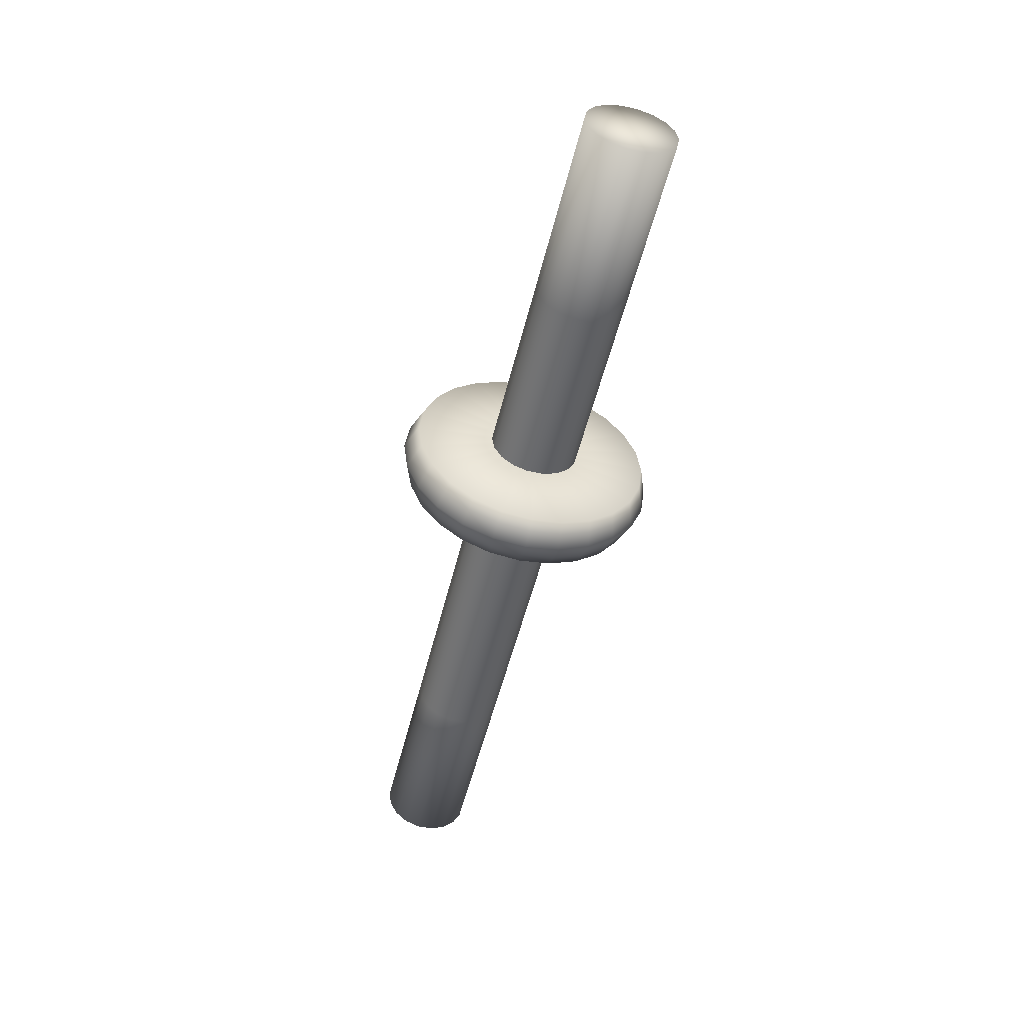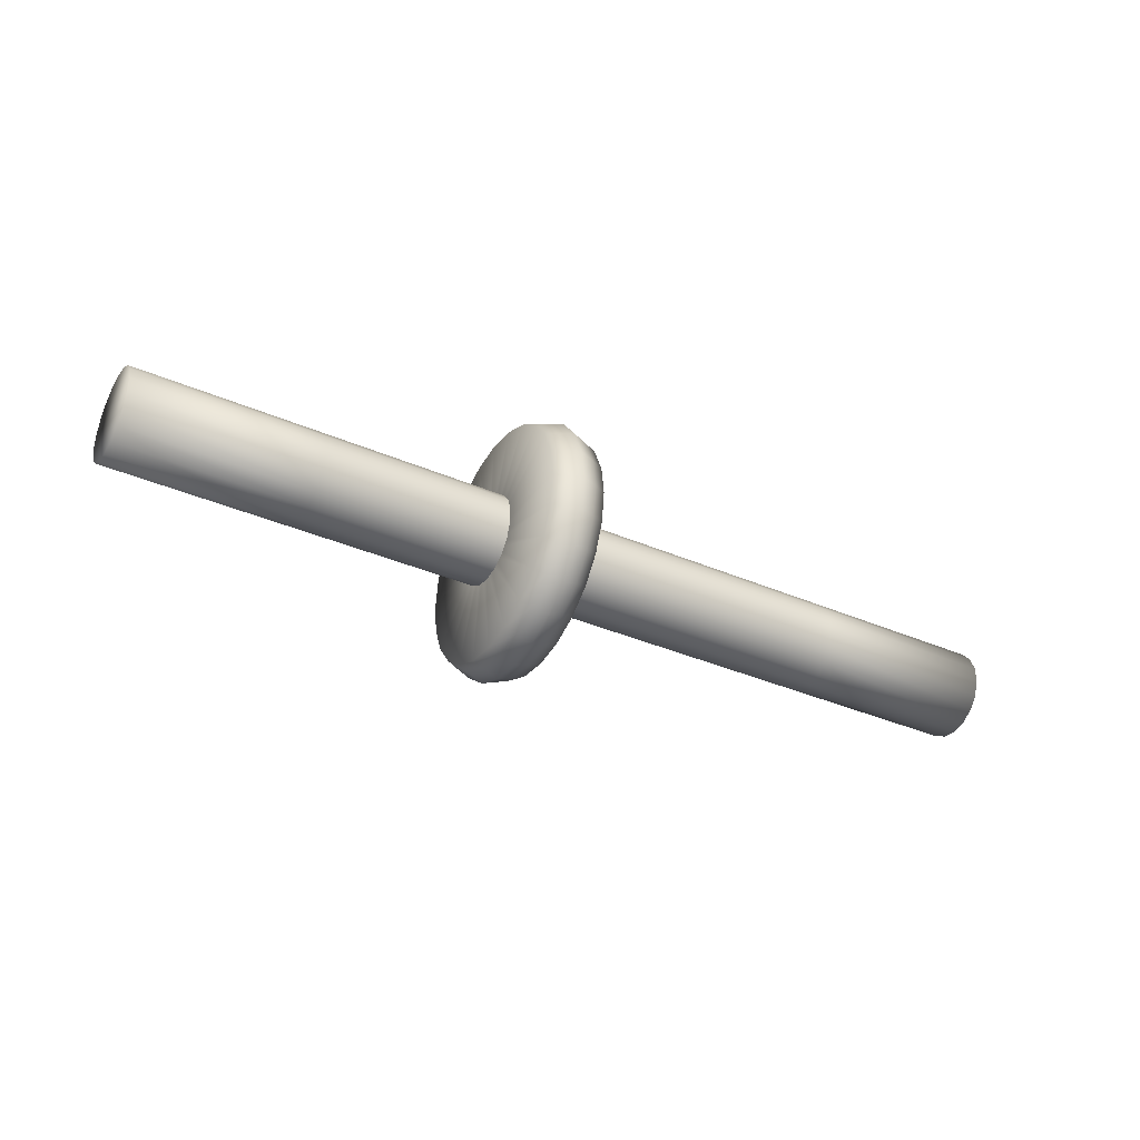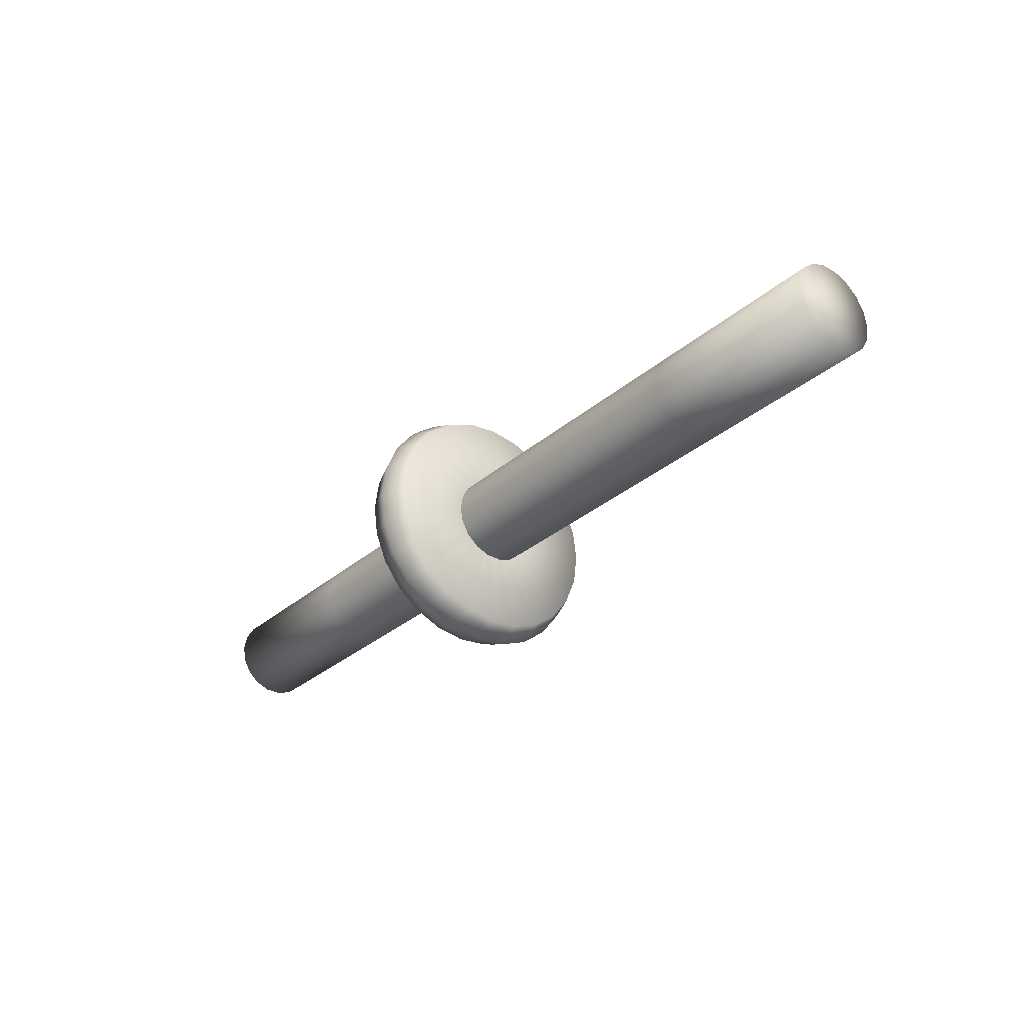
<metadata>
{"format":"obj","ext":"obj","renderer":"f3d","projection":"perspective","resolution":1024,"background":"white","views":[{"elev":-52.2,"azim":76.4,"up":"+Z"},{"elev":-36.5,"azim":150.6,"up":"+Y"},{"elev":-31.1,"azim":-129.5,"up":"+Z"}]}
</metadata>
<code>
v  -131.1 138.3 38.74
v  -131.1 140.6 36.79
v  -131.1 141.1 37.7
v  -131.1 141.3 38.74
v  -131.1 138.8 35.76
v  -131.1 139.8 36.12
v  -131.1 136.8 36.12
v  -131.1 137.8 35.76
v  -131.1 135.5 37.7
v  -131.1 136 36.79
v  -131.1 135.5 39.77
v  -131.1 135.3 38.74
v  -131.1 136.8 41.35
v  -131.1 136 40.68
v  -131.1 138.8 41.71
v  -131.1 137.8 41.71
v  -131.1 140.6 40.68
v  -131.1 139.8 41.35
v  -131.1 141.1 39.77
v  -143.4 141.1 37.7
v  -143.4 141.3 38.74
v  -143.4 140.6 36.79
v  -143.4 139.8 36.12
v  -143.4 138.8 35.76
v  -143.4 137.8 35.76
v  -143.4 136.8 36.12
v  -143.4 136 36.79
v  -143.4 135.5 37.7
v  -143.4 135.3 38.74
v  -143.4 135.5 39.77
v  -143.4 136 40.68
v  -143.4 136.8 41.35
v  -143.4 137.8 41.71
v  -143.4 138.8 41.71
v  -143.4 139.8 41.35
v  -143.4 140.6 40.68
v  -143.4 141.1 39.77
v  -155.6 141.1 37.7
v  -155.6 141.3 38.74
v  -155.6 140.6 36.79
v  -155.6 139.8 36.12
v  -155.6 138.8 35.76
v  -155.6 137.8 35.76
v  -155.6 136.8 36.12
v  -155.6 136 36.79
v  -155.6 135.5 37.7
v  -155.6 135.3 38.74
v  -155.6 135.5 39.77
v  -155.6 136 40.68
v  -155.6 136.8 41.35
v  -155.6 137.8 41.71
v  -155.6 138.8 41.71
v  -155.6 139.8 41.35
v  -155.6 140.6 40.68
v  -155.6 141.1 39.77
v  -167.9 141.1 37.7
v  -167.9 141.3 38.74
v  -167.9 140.6 36.79
v  -167.9 139.8 36.12
v  -167.9 138.8 35.76
v  -167.9 137.8 35.76
v  -167.9 136.8 36.12
v  -167.9 136 36.79
v  -167.9 135.5 37.7
v  -167.9 135.3 38.74
v  -167.9 135.5 39.77
v  -167.9 136 40.68
v  -167.9 136.8 41.35
v  -167.9 137.8 41.71
v  -167.9 138.8 41.71
v  -167.9 139.8 41.35
v  -167.9 140.6 40.68
v  -167.9 141.1 39.77
v  -180.2 141.1 37.7
v  -180.2 141.3 38.74
v  -180.2 140.6 36.79
v  -180.2 139.8 36.12
v  -180.2 138.8 35.76
v  -180.2 137.8 35.76
v  -180.2 136.8 36.12
v  -180.2 136 36.79
v  -180.2 135.5 37.7
v  -180.2 135.3 38.74
v  -180.2 135.5 39.77
v  -180.2 136 40.68
v  -180.2 136.8 41.35
v  -180.2 137.8 41.71
v  -180.2 138.8 41.71
v  -180.2 139.8 41.35
v  -180.2 140.6 40.68
v  -180.2 141.1 39.77
v  -192.5 141.1 37.7
v  -192.5 141.3 38.74
v  -192.5 140.6 36.79
v  -192.5 139.8 36.12
v  -192.5 138.8 35.76
v  -192.5 137.8 35.76
v  -192.5 136.8 36.12
v  -192.5 136 36.79
v  -192.5 135.5 37.7
v  -192.5 135.3 38.74
v  -192.5 135.5 39.77
v  -192.5 136 40.68
v  -192.5 136.8 41.35
v  -192.5 137.8 41.71
v  -192.5 138.8 41.71
v  -192.5 139.8 41.35
v  -192.5 140.6 40.68
v  -192.5 141.1 39.77
v  -192.5 138.3 38.74
o Cylinder008
g Cylinder008
f 1 2 3 4
f 1 5 6 2
f 1 7 8 5
f 1 9 10 7
f 1 11 12 9
f 1 13 14 11
f 1 15 16 13
f 1 17 18 15
f 1 4 19 17
f 4 3 20 21
f 3 2 22 20
f 2 6 23 22
f 6 5 24 23
f 5 8 25 24
f 8 7 26 25
f 7 10 27 26
f 10 9 28 27
f 9 12 29 28
f 12 11 30 29
f 11 14 31 30
f 14 13 32 31
f 13 16 33 32
f 16 15 34 33
f 15 18 35 34
f 18 17 36 35
f 17 19 37 36
f 19 4 21 37
f 21 20 38 39
f 20 22 40 38
f 22 23 41 40
f 23 24 42 41
f 24 25 43 42
f 25 26 44 43
f 26 27 45 44
f 27 28 46 45
f 28 29 47 46
f 29 30 48 47
f 30 31 49 48
f 31 32 50 49
f 32 33 51 50
f 33 34 52 51
f 34 35 53 52
f 35 36 54 53
f 36 37 55 54
f 37 21 39 55
f 39 38 56 57
f 38 40 58 56
f 40 41 59 58
f 41 42 60 59
f 42 43 61 60
f 43 44 62 61
f 44 45 63 62
f 45 46 64 63
f 46 47 65 64
f 47 48 66 65
f 48 49 67 66
f 49 50 68 67
f 50 51 69 68
f 51 52 70 69
f 52 53 71 70
f 53 54 72 71
f 54 55 73 72
f 55 39 57 73
f 57 56 74 75
f 56 58 76 74
f 58 59 77 76
f 59 60 78 77
f 60 61 79 78
f 61 62 80 79
f 62 63 81 80
f 63 64 82 81
f 64 65 83 82
f 65 66 84 83
f 66 67 85 84
f 67 68 86 85
f 68 69 87 86
f 69 70 88 87
f 70 71 89 88
f 71 72 90 89
f 72 73 91 90
f 73 57 75 91
f 75 74 92 93
f 74 76 94 92
f 76 77 95 94
f 77 78 96 95
f 78 79 97 96
f 79 80 98 97
f 80 81 99 98
f 81 82 100 99
f 82 83 101 100
f 83 84 102 101
f 84 85 103 102
f 85 86 104 103
f 86 87 105 104
f 87 88 106 105
f 88 89 107 106
f 89 90 108 107
f 90 91 109 108
f 91 75 93 109
f 110 109 93 92
f 110 92 94 95
f 110 95 96 97
f 110 97 98 99
f 110 99 100 101
f 110 101 102 103
f 110 103 104 105
f 110 105 106 107
f 110 107 108 109
v  -157.9 138.1 30.07
v  -156.8 138.1 30.45
v  -156.8 136 30.73
v  -157.9 135.9 30.36
v  -156.1 138.1 30.75
v  -156.1 136.1 31.02
v  -155.8 138.1 36.78
v  -155.8 137.6 36.84
v  -156.1 138.1 37.25
v  -156.1 137.8 37.3
v  -156.8 138.1 36.99
v  -156.8 137.7 37.05
v  -157.9 138.1 37.19
v  -157.9 137.7 37.24
v  -158.9 138.1 36.99
v  -158.9 137.7 37.05
v  -159.7 138.1 37.25
v  -159.7 137.8 37.3
v  -159.9 138.1 36.78
v  -159.9 137.6 36.84
v  -159.7 138.1 30.75
v  -159.7 136.1 31.02
v  -158.9 138.1 30.45
v  -158.9 136 30.73
v  -156.8 134 31.56
v  -157.9 133.8 31.23
v  -156.1 134.2 31.82
v  -155.8 137.2 37.04
v  -156.1 137.4 37.45
v  -156.8 137.3 37.22
v  -157.9 137.4 37.4
v  -158.9 137.3 37.22
v  -159.7 137.4 37.45
v  -159.9 137.2 37.04
v  -159.7 134.2 31.82
v  -158.9 134 31.56
v  -156.8 132.3 32.87
v  -157.9 132 32.6
v  -156.1 132.5 33.08
v  -155.8 136.8 37.35
v  -156.1 137.1 37.68
v  -156.8 136.9 37.5
v  -157.9 137.1 37.64
v  -158.9 136.9 37.5
v  -159.7 137.1 37.68
v  -159.9 136.8 37.35
v  -159.7 132.5 33.08
v  -158.9 132.3 32.87
v  -156.8 131 34.59
v  -157.9 130.6 34.39
v  -156.1 131.2 34.74
v  -155.8 136.5 37.75
v  -156.1 136.9 37.99
v  -156.8 136.6 37.86
v  -157.9 136.8 37.96
v  -158.9 136.6 37.86
v  -159.7 136.9 37.99
v  -159.9 136.5 37.75
v  -159.7 131.2 34.74
v  -158.9 131 34.59
v  -156.8 130.2 36.58
v  -157.9 129.8 36.48
v  -156.1 130.4 36.66
v  -155.8 136.3 38.22
v  -156.1 136.7 38.34
v  -156.8 136.5 38.27
v  -157.9 136.7 38.33
v  -158.9 136.5 38.27
v  -159.7 136.7 38.34
v  -159.9 136.3 38.22
v  -159.7 130.4 36.66
v  -158.9 130.2 36.58
v  -156.8 129.9 38.72
v  -157.9 129.5 38.72
v  -156.1 130.2 38.72
v  -155.8 136.2 38.72
v  -156.1 136.7 38.72
v  -156.8 136.4 38.72
v  -157.9 136.6 38.72
v  -158.9 136.4 38.72
v  -159.7 136.7 38.72
v  -159.9 136.2 38.72
v  -159.7 130.2 38.72
v  -158.9 129.9 38.72
v  -156.8 130.2 40.86
v  -157.9 129.8 40.96
v  -156.1 130.4 40.79
v  -155.8 136.3 39.23
v  -156.1 136.7 39.1
v  -156.8 136.5 39.17
v  -157.9 136.7 39.12
v  -158.9 136.5 39.17
v  -159.7 136.7 39.1
v  -159.9 136.3 39.23
v  -159.7 130.4 40.79
v  -158.9 130.2 40.86
v  -156.8 131 42.86
v  -157.9 130.6 43.05
v  -156.1 131.2 42.71
v  -155.8 136.5 39.69
v  -156.1 136.9 39.46
v  -156.8 136.6 39.59
v  -157.9 136.8 39.49
v  -158.9 136.6 39.59
v  -159.7 136.9 39.46
v  -159.9 136.5 39.69
v  -159.7 131.2 42.71
v  -158.9 131 42.86
v  -156.8 132.3 44.57
v  -157.9 132 44.84
v  -156.1 132.5 44.36
v  -155.8 136.8 40.1
v  -156.1 137.1 39.76
v  -156.8 136.9 39.94
v  -157.9 137.1 39.81
v  -158.9 136.9 39.94
v  -159.7 137.1 39.76
v  -159.9 136.8 40.1
v  -159.7 132.5 44.36
v  -158.9 132.3 44.57
v  -156.8 134 45.89
v  -157.9 133.8 46.22
v  -156.1 134.2 45.63
v  -155.8 137.2 40.41
v  -156.1 137.4 39.99
v  -156.8 137.3 40.22
v  -157.9 137.4 40.05
v  -158.9 137.3 40.22
v  -159.7 137.4 39.99
v  -159.9 137.2 40.41
v  -159.7 134.2 45.63
v  -158.9 134 45.89
v  -156.8 136 46.71
v  -157.9 135.9 47.08
v  -156.1 136.1 46.42
v  -155.8 137.6 40.6
v  -156.1 137.8 40.14
v  -156.8 137.7 40.39
v  -157.9 137.7 40.2
v  -158.9 137.7 40.39
v  -159.7 137.8 40.14
v  -159.9 137.6 40.6
v  -159.7 136.1 46.42
v  -158.9 136 46.71
v  -156.8 138.1 46.99
v  -157.9 138.1 47.38
v  -156.1 138.1 46.69
v  -155.8 138.1 40.67
v  -156.1 138.1 40.19
v  -156.8 138.1 40.45
v  -157.9 138.1 40.25
v  -158.9 138.1 40.45
v  -159.7 138.1 40.19
v  -159.9 138.1 40.67
v  -159.7 138.1 46.69
v  -158.9 138.1 46.99
v  -156.8 140.3 46.71
v  -157.9 140.4 47.08
v  -156.1 140.2 46.42
v  -155.8 138.6 40.6
v  -156.1 138.5 40.14
v  -156.8 138.6 40.39
v  -157.9 138.5 40.2
v  -158.9 138.6 40.39
v  -159.7 138.5 40.14
v  -159.9 138.6 40.6
v  -159.7 140.2 46.42
v  -158.9 140.3 46.71
v  -156.8 142.3 45.89
v  -157.9 142.5 46.22
v  -156.1 142.1 45.63
v  -155.8 139.1 40.41
v  -156.1 138.9 39.99
v  -156.8 139 40.22
v  -157.9 138.9 40.05
v  -158.9 139 40.22
v  -159.7 138.9 39.99
v  -159.9 139.1 40.41
v  -159.7 142.1 45.63
v  -158.9 142.3 45.89
v  -156.8 144 44.57
v  -157.9 144.3 44.84
v  -156.1 143.8 44.36
v  -155.8 139.5 40.1
v  -156.1 139.2 39.76
v  -156.8 139.4 39.94
v  -157.9 139.2 39.81
v  -158.9 139.4 39.94
v  -159.7 139.2 39.76
v  -159.9 139.5 40.1
v  -159.7 143.8 44.36
v  -158.9 144 44.57
v  -156.8 145.3 42.86
v  -157.9 145.6 43.05
v  -156.1 145 42.71
v  -155.8 139.8 39.69
v  -156.1 139.4 39.46
v  -156.8 139.6 39.59
v  -157.9 139.5 39.49
v  -158.9 139.6 39.59
v  -159.7 139.4 39.46
v  -159.9 139.8 39.69
v  -159.7 145 42.71
v  -158.9 145.3 42.86
v  -156.8 146.1 40.86
v  -157.9 146.5 40.96
v  -156.1 145.8 40.79
v  -155.8 140 39.23
v  -156.1 139.6 39.1
v  -156.8 139.8 39.17
v  -157.9 139.6 39.12
v  -158.9 139.8 39.17
v  -159.7 139.6 39.1
v  -159.9 140 39.23
v  -159.7 145.8 40.79
v  -158.9 146.1 40.86
v  -156.8 146.4 38.72
v  -157.9 146.8 38.72
v  -156.1 146.1 38.72
v  -155.8 140.1 38.72
v  -156.1 139.6 38.72
v  -156.8 139.9 38.72
v  -157.9 139.7 38.72
v  -158.9 139.9 38.72
v  -159.7 139.6 38.72
v  -159.9 140.1 38.72
v  -159.7 146.1 38.72
v  -158.9 146.4 38.72
v  -156.8 146.1 36.58
v  -157.9 146.5 36.48
v  -156.1 145.8 36.66
v  -155.8 140 38.22
v  -156.1 139.6 38.34
v  -156.8 139.8 38.27
v  -157.9 139.6 38.33
v  -158.9 139.8 38.27
v  -159.7 139.6 38.34
v  -159.9 140 38.22
v  -159.7 145.8 36.66
v  -158.9 146.1 36.58
v  -156.8 145.3 34.59
v  -157.9 145.6 34.39
v  -156.1 145 34.74
v  -155.8 139.8 37.75
v  -156.1 139.4 37.99
v  -156.8 139.6 37.86
v  -157.9 139.5 37.96
v  -158.9 139.6 37.86
v  -159.7 139.4 37.99
v  -159.9 139.8 37.75
v  -159.7 145 34.74
v  -158.9 145.3 34.59
v  -156.8 144 32.87
v  -157.9 144.3 32.6
v  -156.1 143.8 33.08
v  -155.8 139.5 37.35
v  -156.1 139.2 37.68
v  -156.8 139.4 37.5
v  -157.9 139.2 37.64
v  -158.9 139.4 37.5
v  -159.7 139.2 37.68
v  -159.9 139.5 37.35
v  -159.7 143.8 33.08
v  -158.9 144 32.87
v  -156.8 142.3 31.56
v  -157.9 142.5 31.23
v  -156.1 142.1 31.82
v  -155.8 139.1 37.04
v  -156.1 138.9 37.45
v  -156.8 139 37.22
v  -157.9 138.9 37.4
v  -158.9 139 37.22
v  -159.7 138.9 37.45
v  -159.9 139.1 37.04
v  -159.7 142.1 31.82
v  -158.9 142.3 31.56
v  -156.8 140.3 30.73
v  -157.9 140.4 30.36
v  -156.1 140.2 31.02
v  -155.8 138.6 36.84
v  -156.1 138.5 37.3
v  -156.8 138.6 37.05
v  -157.9 138.5 37.24
v  -158.9 138.6 37.05
v  -159.7 138.5 37.3
v  -159.9 138.6 36.84
v  -159.7 140.2 31.02
v  -158.9 140.3 30.73
o Torus002
g Torus002
f 111 112 113 114
f 112 115 116 113
f 115 117 118 116
f 117 119 120 118
f 119 121 122 120
f 121 123 124 122
f 123 125 126 124
f 125 127 128 126
f 127 129 130 128
f 129 131 132 130
f 131 133 134 132
f 133 111 114 134
f 114 113 135 136
f 113 116 137 135
f 116 118 138 137
f 118 120 139 138
f 120 122 140 139
f 122 124 141 140
f 124 126 142 141
f 126 128 143 142
f 128 130 144 143
f 130 132 145 144
f 132 134 146 145
f 134 114 136 146
f 136 135 147 148
f 135 137 149 147
f 137 138 150 149
f 138 139 151 150
f 139 140 152 151
f 140 141 153 152
f 141 142 154 153
f 142 143 155 154
f 143 144 156 155
f 144 145 157 156
f 145 146 158 157
f 146 136 148 158
f 148 147 159 160
f 147 149 161 159
f 149 150 162 161
f 150 151 163 162
f 151 152 164 163
f 152 153 165 164
f 153 154 166 165
f 154 155 167 166
f 155 156 168 167
f 156 157 169 168
f 157 158 170 169
f 158 148 160 170
f 160 159 171 172
f 159 161 173 171
f 161 162 174 173
f 162 163 175 174
f 163 164 176 175
f 164 165 177 176
f 165 166 178 177
f 166 167 179 178
f 167 168 180 179
f 168 169 181 180
f 169 170 182 181
f 170 160 172 182
f 172 171 183 184
f 171 173 185 183
f 173 174 186 185
f 174 175 187 186
f 175 176 188 187
f 176 177 189 188
f 177 178 190 189
f 178 179 191 190
f 179 180 192 191
f 180 181 193 192
f 181 182 194 193
f 182 172 184 194
f 184 183 195 196
f 183 185 197 195
f 185 186 198 197
f 186 187 199 198
f 187 188 200 199
f 188 189 201 200
f 189 190 202 201
f 190 191 203 202
f 191 192 204 203
f 192 193 205 204
f 193 194 206 205
f 194 184 196 206
f 196 195 207 208
f 195 197 209 207
f 197 198 210 209
f 198 199 211 210
f 199 200 212 211
f 200 201 213 212
f 201 202 214 213
f 202 203 215 214
f 203 204 216 215
f 204 205 217 216
f 205 206 218 217
f 206 196 208 218
f 208 207 219 220
f 207 209 221 219
f 209 210 222 221
f 210 211 223 222
f 211 212 224 223
f 212 213 225 224
f 213 214 226 225
f 214 215 227 226
f 215 216 228 227
f 216 217 229 228
f 217 218 230 229
f 218 208 220 230
f 220 219 231 232
f 219 221 233 231
f 221 222 234 233
f 222 223 235 234
f 223 224 236 235
f 224 225 237 236
f 225 226 238 237
f 226 227 239 238
f 227 228 240 239
f 228 229 241 240
f 229 230 242 241
f 230 220 232 242
f 232 231 243 244
f 231 233 245 243
f 233 234 246 245
f 234 235 247 246
f 235 236 248 247
f 236 237 249 248
f 237 238 250 249
f 238 239 251 250
f 239 240 252 251
f 240 241 253 252
f 241 242 254 253
f 242 232 244 254
f 244 243 255 256
f 243 245 257 255
f 245 246 258 257
f 246 247 259 258
f 247 248 260 259
f 248 249 261 260
f 249 250 262 261
f 250 251 263 262
f 251 252 264 263
f 252 253 265 264
f 253 254 266 265
f 254 244 256 266
f 256 255 267 268
f 255 257 269 267
f 257 258 270 269
f 258 259 271 270
f 259 260 272 271
f 260 261 273 272
f 261 262 274 273
f 262 263 275 274
f 263 264 276 275
f 264 265 277 276
f 265 266 278 277
f 266 256 268 278
f 268 267 279 280
f 267 269 281 279
f 269 270 282 281
f 270 271 283 282
f 271 272 284 283
f 272 273 285 284
f 273 274 286 285
f 274 275 287 286
f 275 276 288 287
f 276 277 289 288
f 277 278 290 289
f 278 268 280 290
f 280 279 291 292
f 279 281 293 291
f 281 282 294 293
f 282 283 295 294
f 283 284 296 295
f 284 285 297 296
f 285 286 298 297
f 286 287 299 298
f 287 288 300 299
f 288 289 301 300
f 289 290 302 301
f 290 280 292 302
f 292 291 303 304
f 291 293 305 303
f 293 294 306 305
f 294 295 307 306
f 295 296 308 307
f 296 297 309 308
f 297 298 310 309
f 298 299 311 310
f 299 300 312 311
f 300 301 313 312
f 301 302 314 313
f 302 292 304 314
f 304 303 315 316
f 303 305 317 315
f 305 306 318 317
f 306 307 319 318
f 307 308 320 319
f 308 309 321 320
f 309 310 322 321
f 310 311 323 322
f 311 312 324 323
f 312 313 325 324
f 313 314 326 325
f 314 304 316 326
f 316 315 327 328
f 315 317 329 327
f 317 318 330 329
f 318 319 331 330
f 319 320 332 331
f 320 321 333 332
f 321 322 334 333
f 322 323 335 334
f 323 324 336 335
f 324 325 337 336
f 325 326 338 337
f 326 316 328 338
f 328 327 339 340
f 327 329 341 339
f 329 330 342 341
f 330 331 343 342
f 331 332 344 343
f 332 333 345 344
f 333 334 346 345
f 334 335 347 346
f 335 336 348 347
f 336 337 349 348
f 337 338 350 349
f 338 328 340 350
f 340 339 351 352
f 339 341 353 351
f 341 342 354 353
f 342 343 355 354
f 343 344 356 355
f 344 345 357 356
f 345 346 358 357
f 346 347 359 358
f 347 348 360 359
f 348 349 361 360
f 349 350 362 361
f 350 340 352 362
f 352 351 363 364
f 351 353 365 363
f 353 354 366 365
f 354 355 367 366
f 355 356 368 367
f 356 357 369 368
f 357 358 370 369
f 358 359 371 370
f 359 360 372 371
f 360 361 373 372
f 361 362 374 373
f 362 352 364 374
f 364 363 375 376
f 363 365 377 375
f 365 366 378 377
f 366 367 379 378
f 367 368 380 379
f 368 369 381 380
f 369 370 382 381
f 370 371 383 382
f 371 372 384 383
f 372 373 385 384
f 373 374 386 385
f 374 364 376 386
f 376 375 387 388
f 375 377 389 387
f 377 378 390 389
f 378 379 391 390
f 379 380 392 391
f 380 381 393 392
f 381 382 394 393
f 382 383 395 394
f 383 384 396 395
f 384 385 397 396
f 385 386 398 397
f 386 376 388 398
f 388 387 112 111
f 387 389 115 112
f 389 390 117 115
f 390 391 119 117
f 391 392 121 119
f 392 393 123 121
f 393 394 125 123
f 394 395 127 125
f 395 396 129 127
f 396 397 131 129
f 397 398 133 131
f 398 388 111 133

</code>
